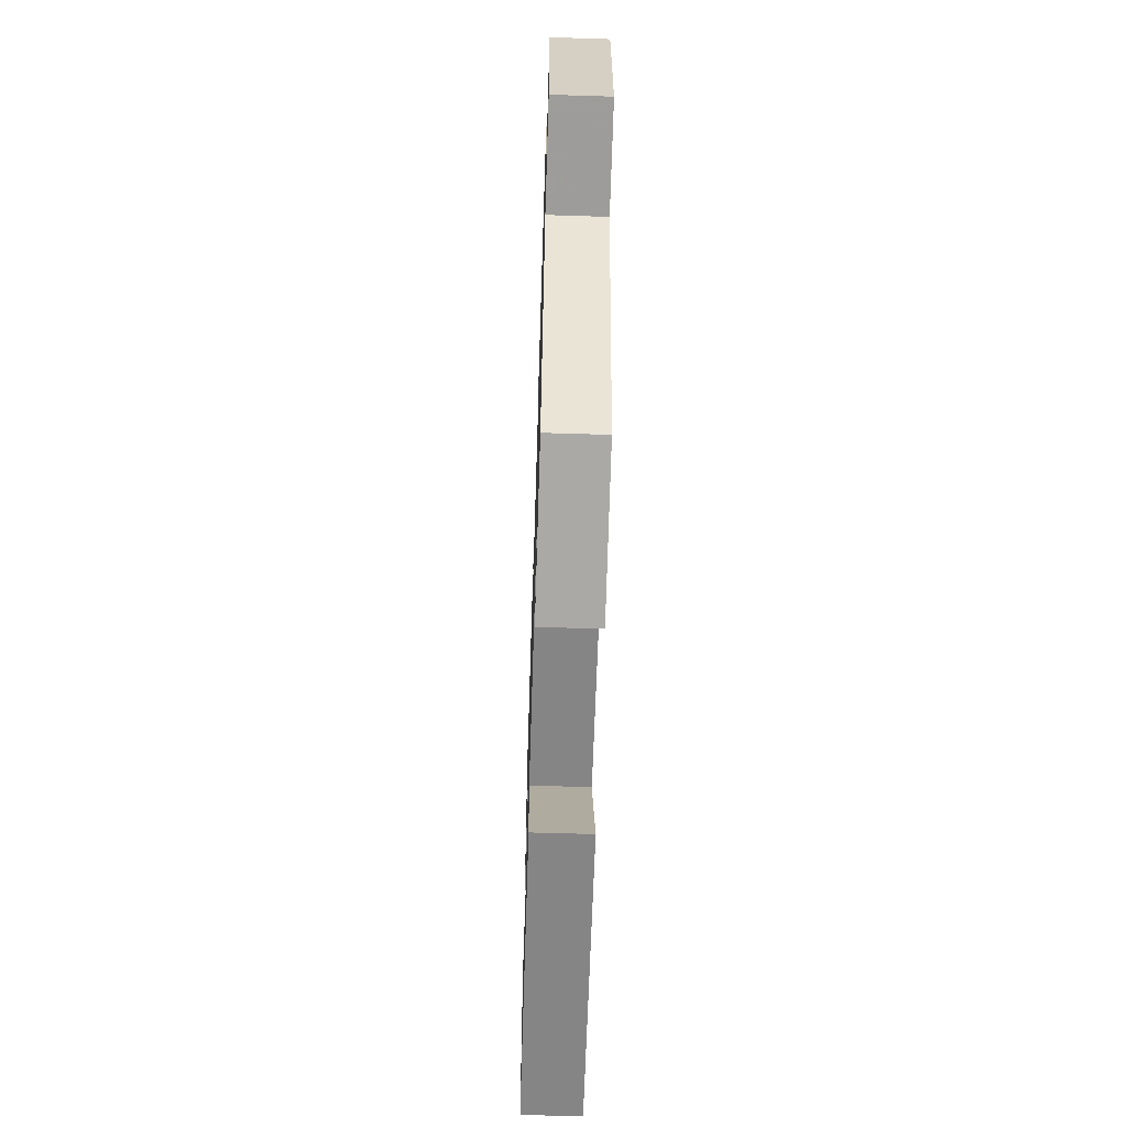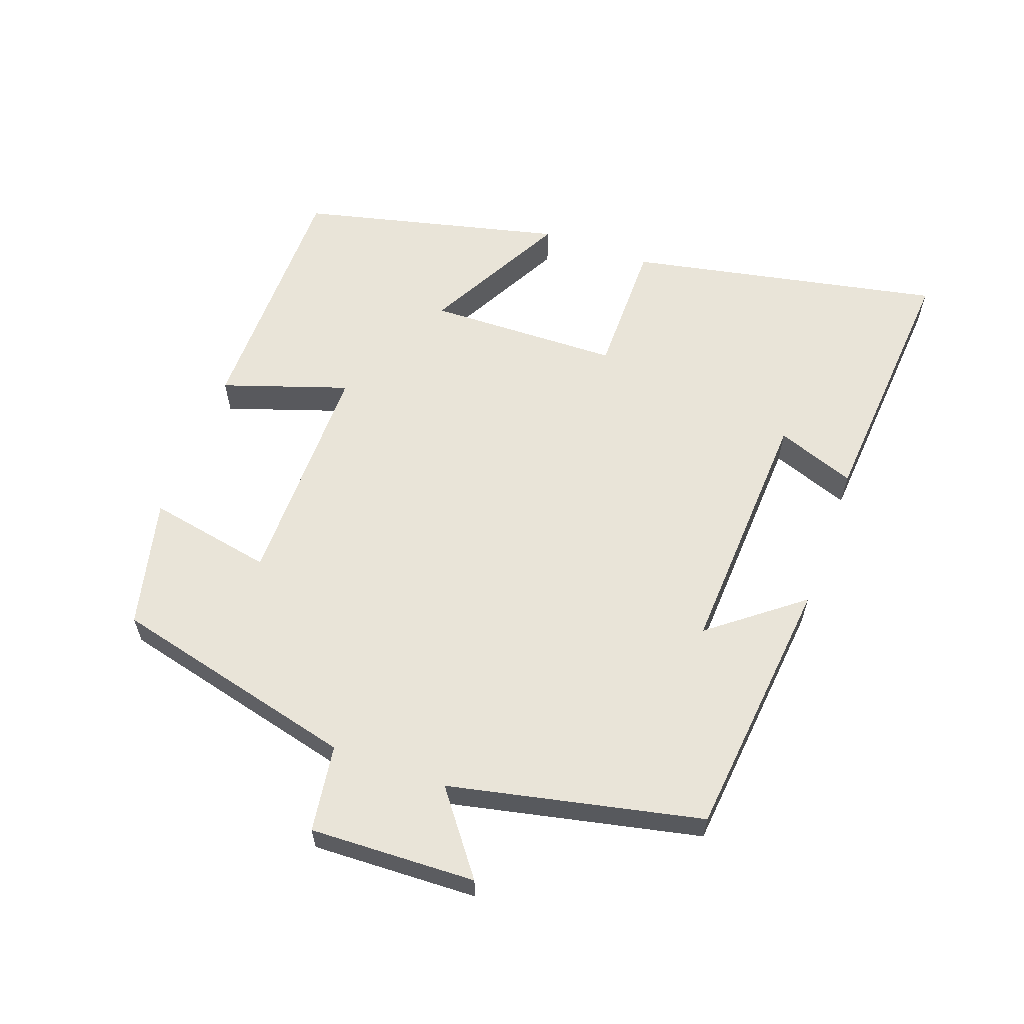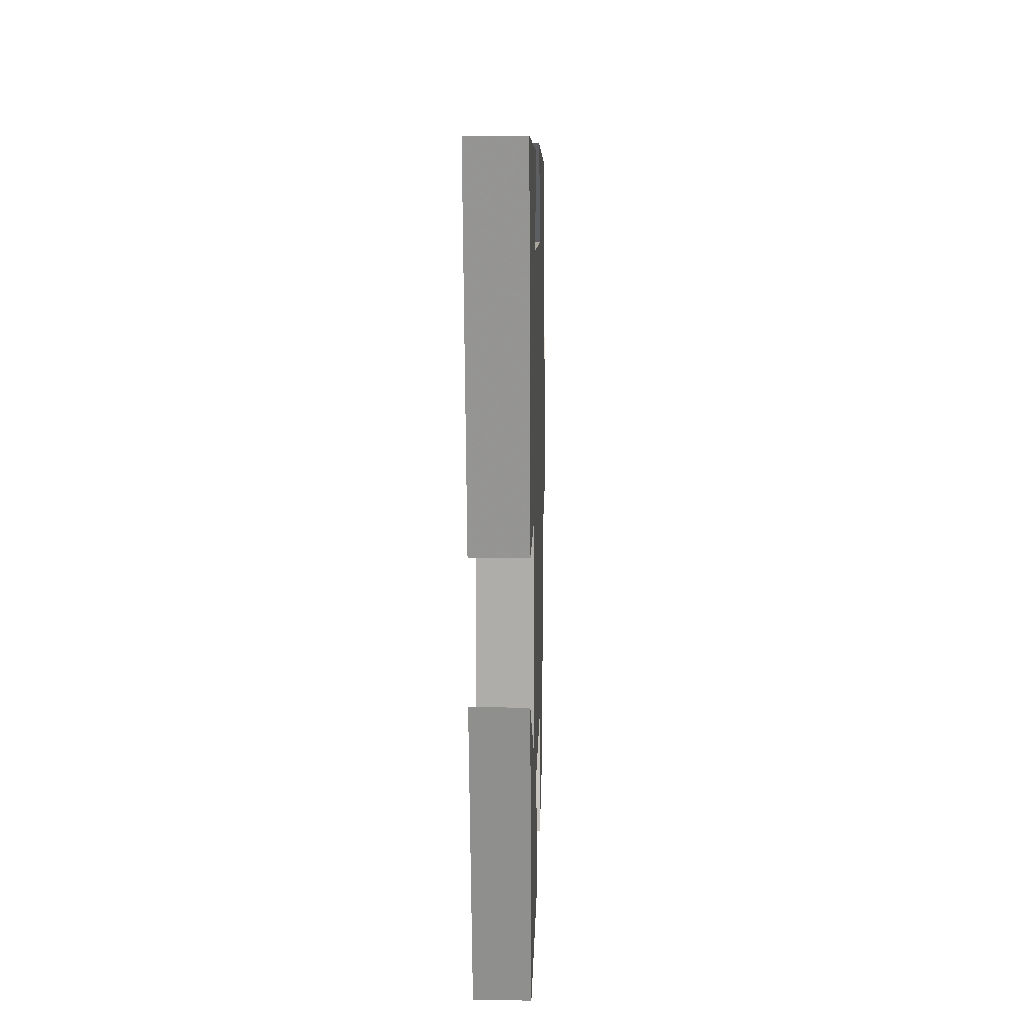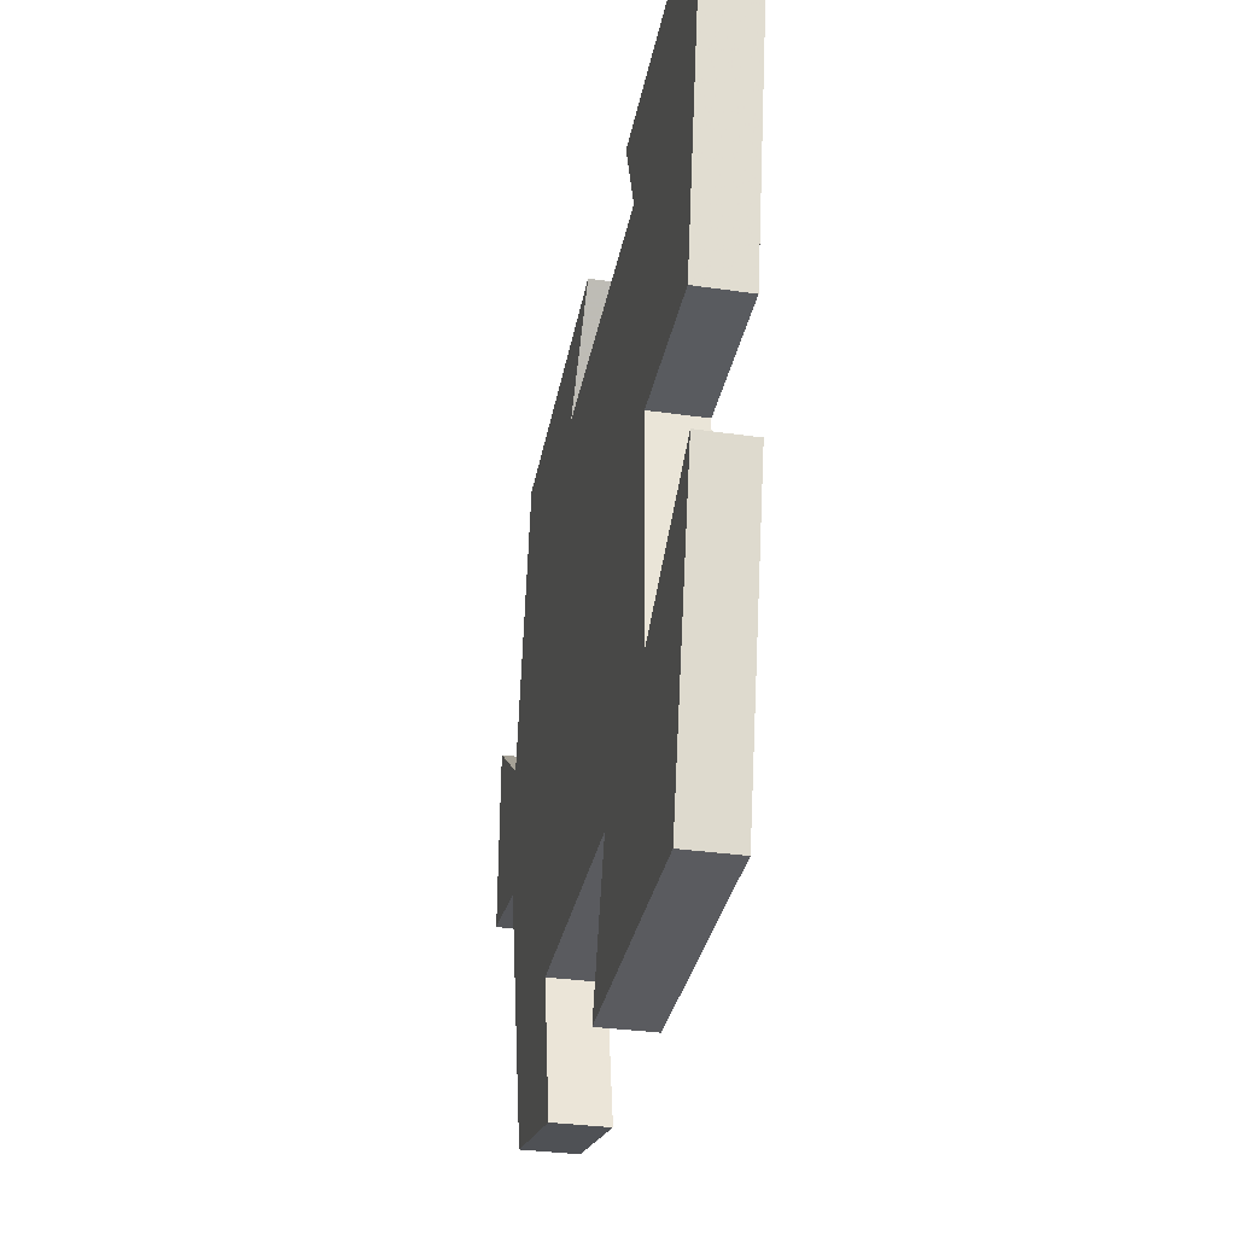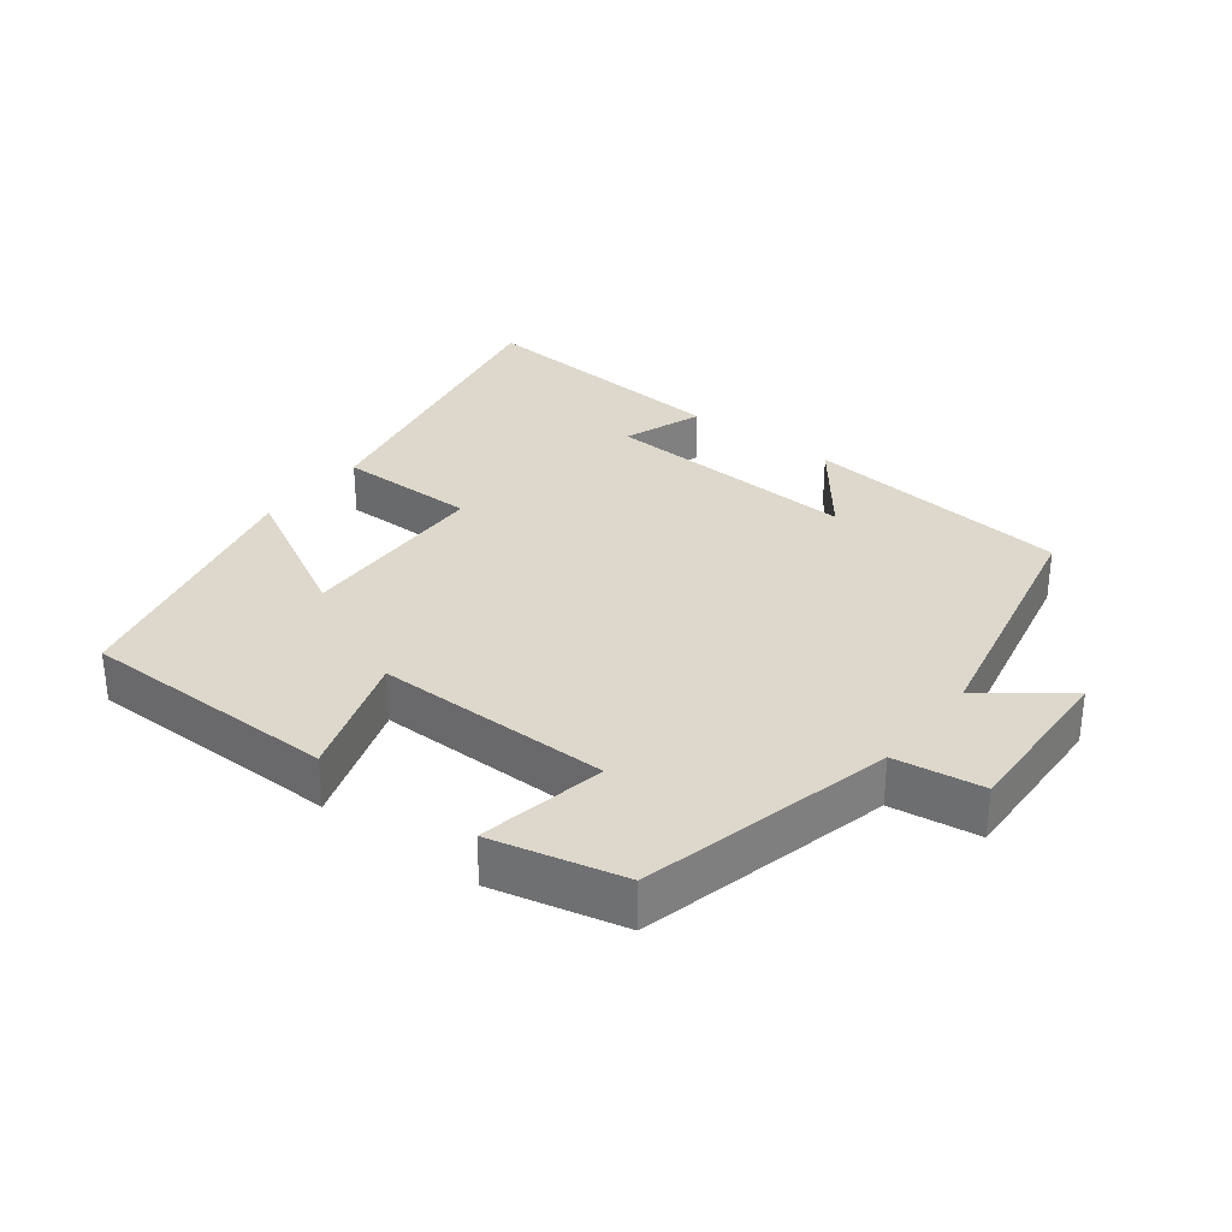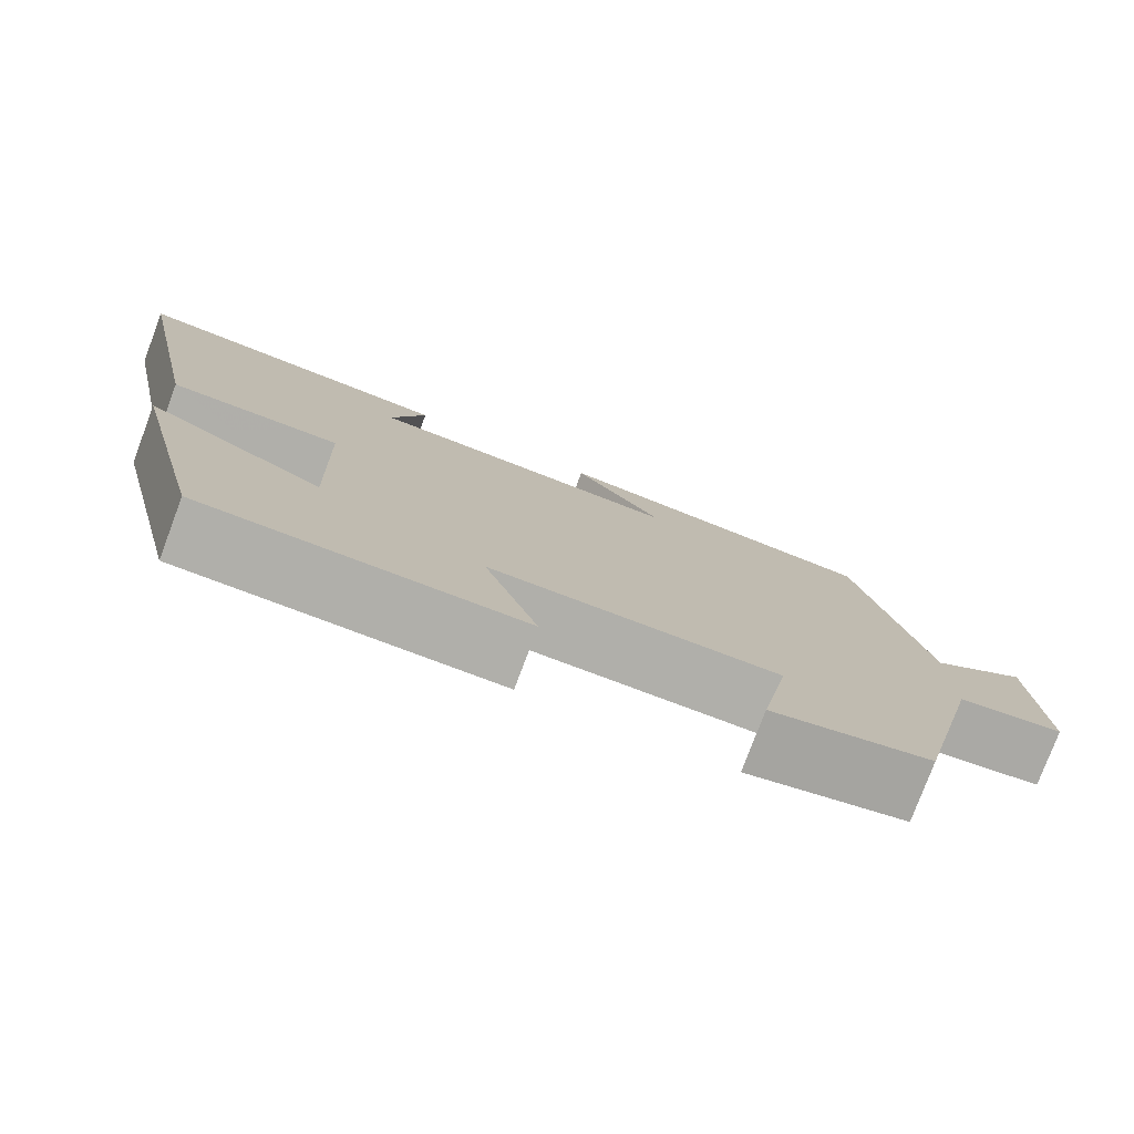
<metadata>
{"format":"obj","ext":"obj","renderer":"f3d","projection":"perspective","resolution":1024,"background":"white","views":[{"elev":-61.9,"azim":-91.8,"up":"+Z"},{"elev":60.2,"azim":-69.9,"up":"+Y"},{"elev":11.0,"azim":91.6,"up":"+Z"},{"elev":-32.9,"azim":78.7,"up":"+Z"},{"elev":31.4,"azim":-142.2,"up":"+Y"},{"elev":-78.0,"azim":159.4,"up":"+Z"}]}
</metadata>
<code>
v 0.405 0.07 -0.499
v 0.027 0.07 -0.5
v 0.09 0.07 -0.314
v -0.254 0.07 -0.314
v -0.219 0.07 -0.5
v -0.411 0.07 -0.454
v -0.5 0.07 -0.087
v -0.629 0.07 -0.068
v -0.619 0.07 0.178
v -0.5 0.07 0.087
v -0.418 0.07 0.461
v -0.025 0.07 0.5
v -0.131 0.07 0.365
v 0.247 0.07 0.383
v 0.205 0.07 0.5
v 0.595 0.07 0.529
v 0.5 0.07 0.063
v 0.296 0.07 0.064
v 0.288 0.07 -0.222
v 0.5 0.07 -0.109
v 0.405 0 -0.499
v 0.027 0 -0.5
v 0.09 0 -0.314
v -0.254 0 -0.314
v -0.219 0 -0.5
v -0.411 0 -0.454
v -0.5 0 -0.087
v -0.629 0 -0.068
v -0.619 0 0.178
v -0.5 0 0.087
v -0.418 0 0.461
v -0.025 0 0.5
v -0.131 0 0.365
v 0.247 0 0.383
v 0.205 0 0.5
v 0.595 0 0.529
v 0.5 0 0.063
v 0.296 0 0.064
v 0.288 0 -0.222
v 0.5 0 -0.109
f 19 20 1 2
f 18 19 2 3
f 16 17 18
f 14 15 16
f 14 16 18
f 13 14 18 3
f 10 11 12 13
f 7 8 9 10
f 4 5 6 7
f 7 10 13
f 3 4 7 13
f 22 21 40 39
f 23 22 39 38
f 38 37 36
f 36 35 34
f 38 36 34
f 23 38 34 33
f 33 32 31 30
f 30 29 28 27
f 27 26 25 24
f 33 30 27
f 33 27 24 23
f 1 21 22 2
f 2 22 23 3
f 3 23 24 4
f 4 24 25 5
f 5 25 26 6
f 6 26 27 7
f 7 27 28 8
f 8 28 29 9
f 9 29 30 10
f 10 30 31 11
f 11 31 32 12
f 12 32 33 13
f 13 33 34 14
f 14 34 35 15
f 15 35 36 16
f 16 36 37 17
f 17 37 38 18
f 18 38 39 19
f 19 39 40 20
f 20 40 21 1

</code>
